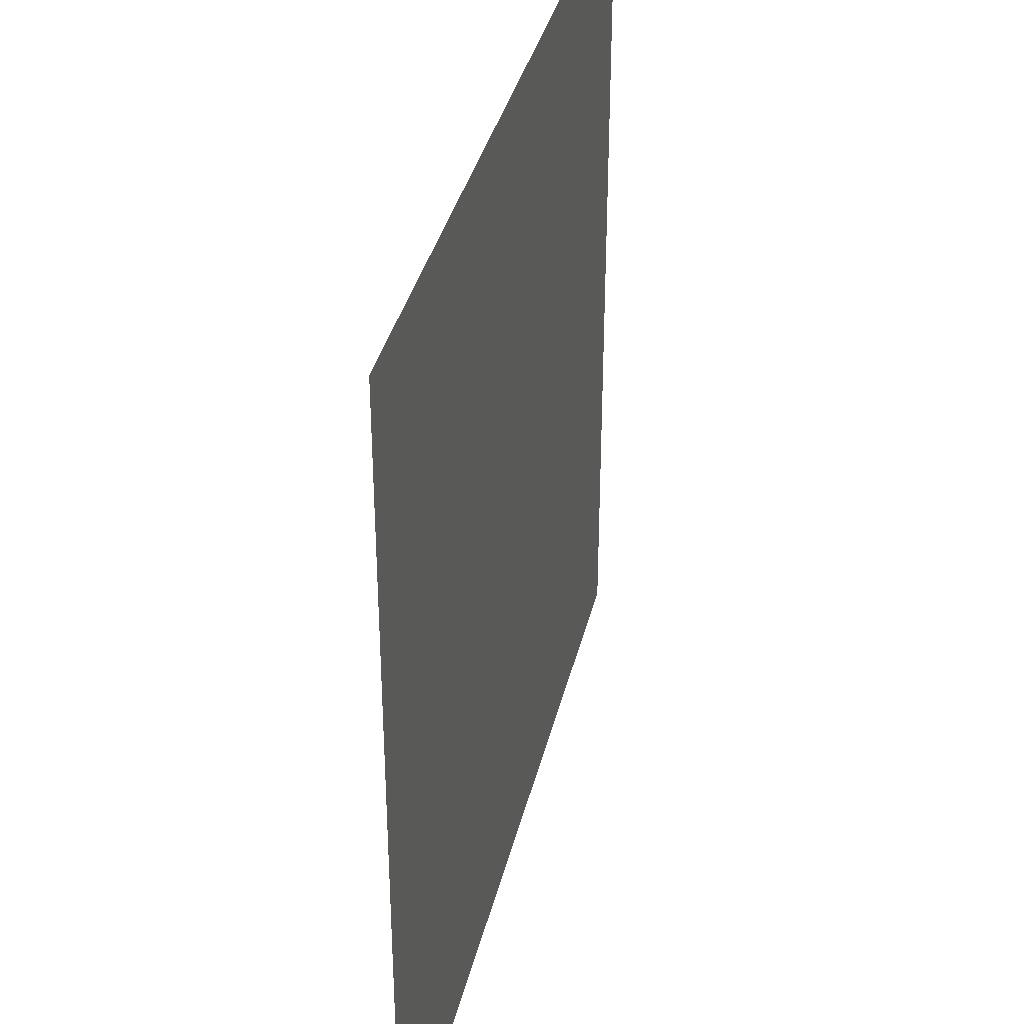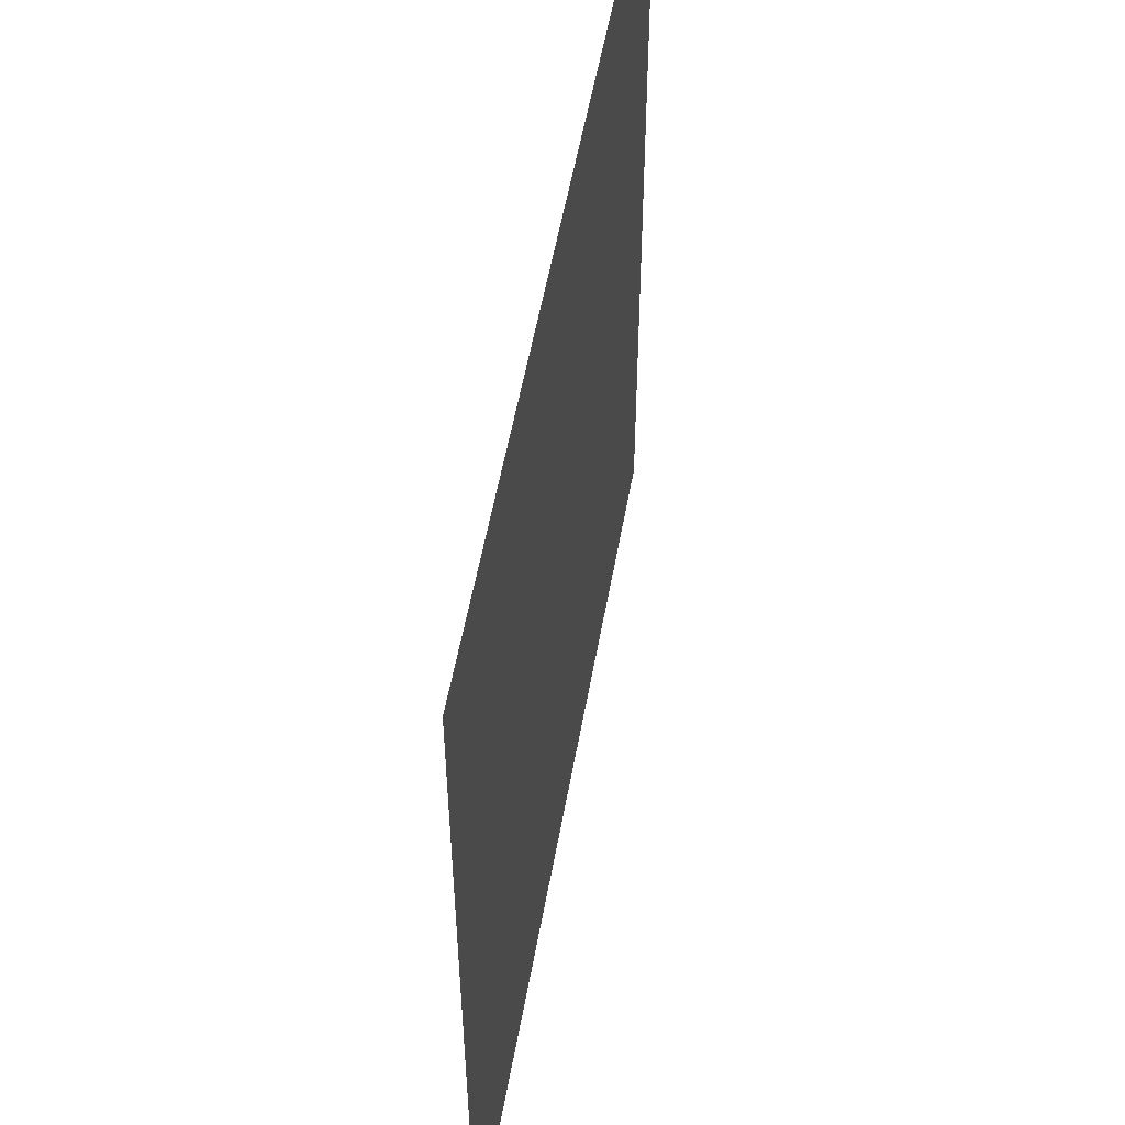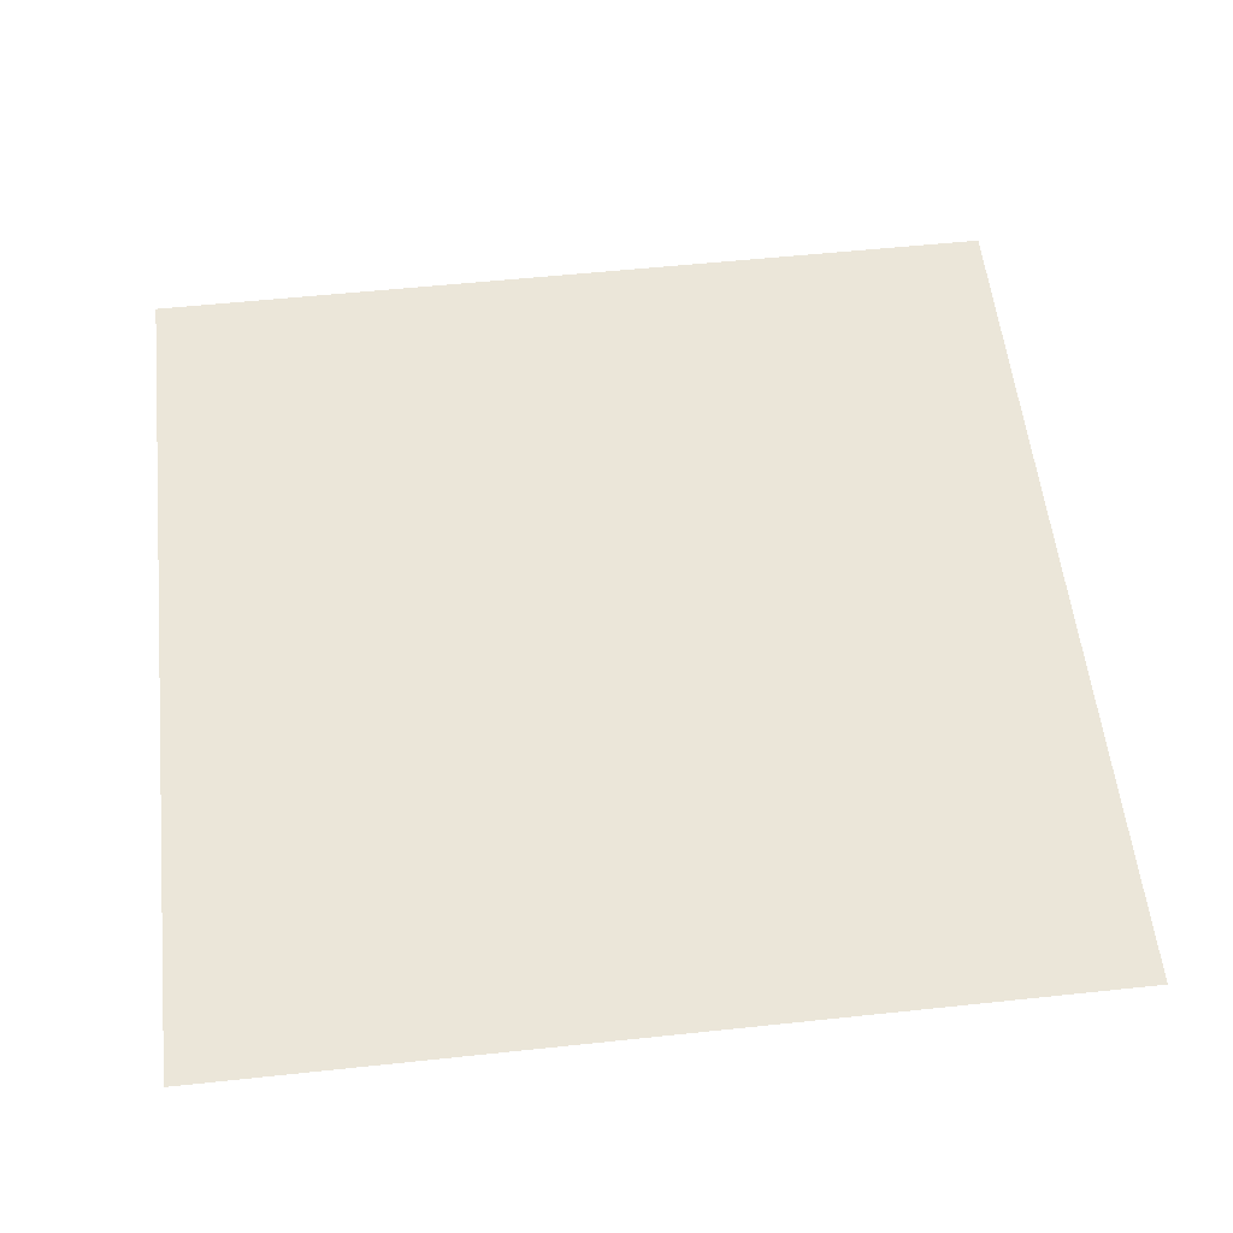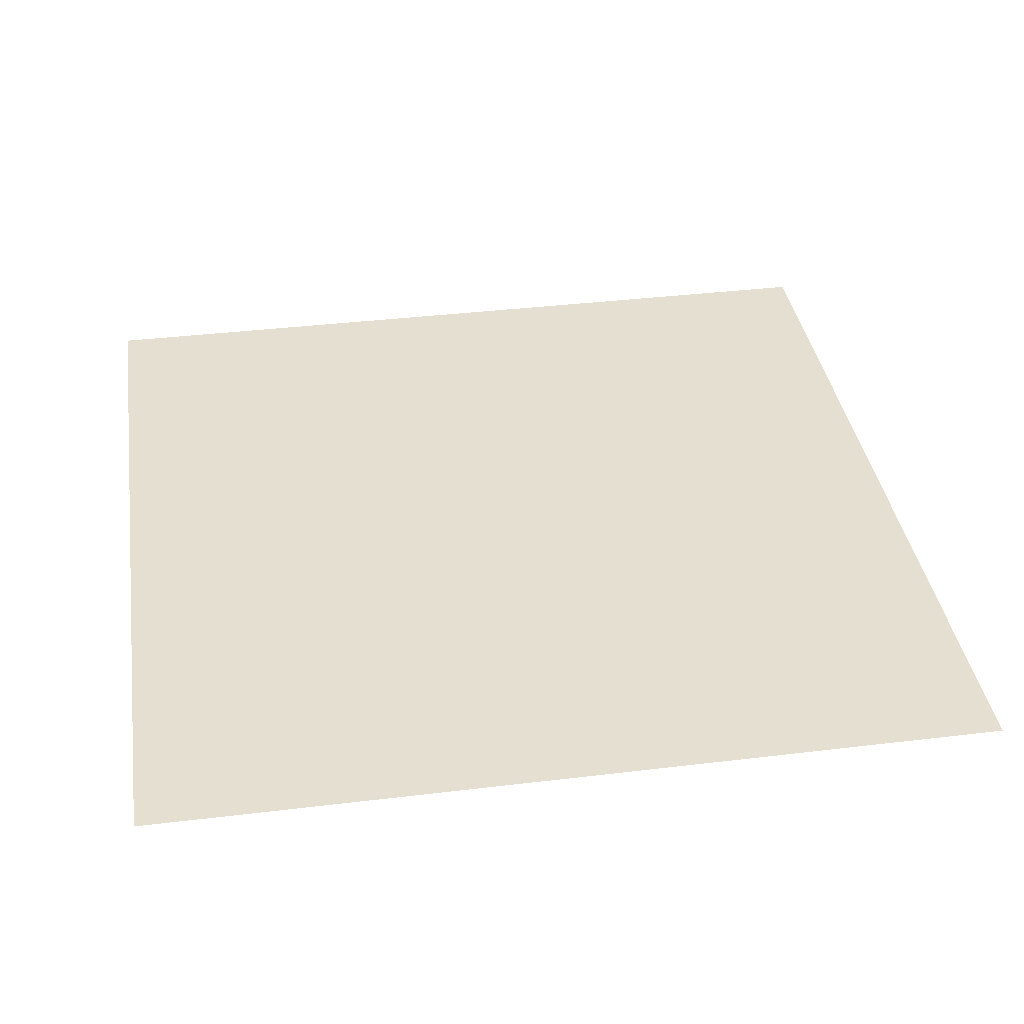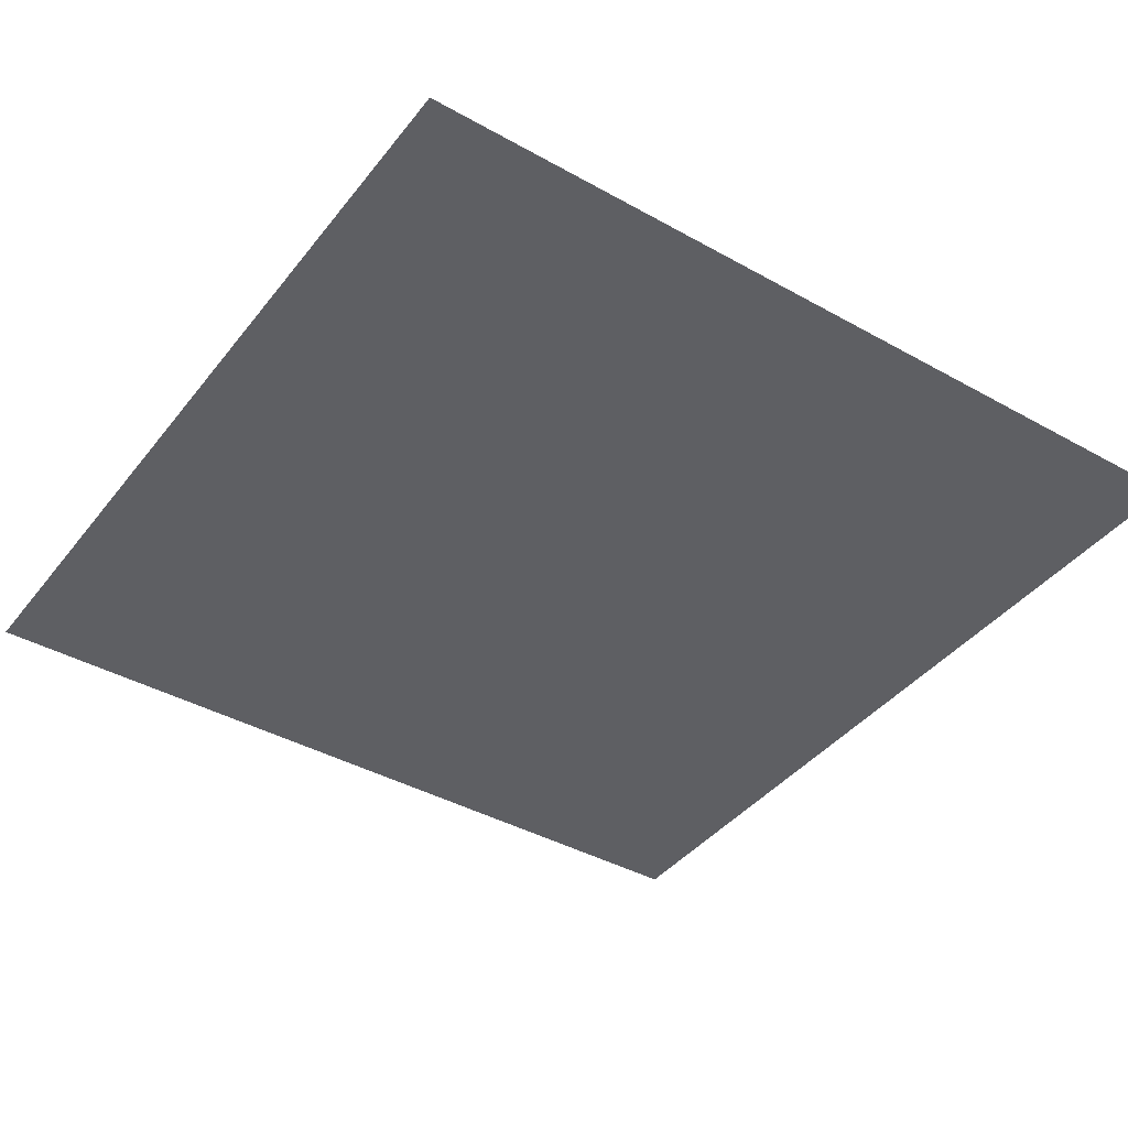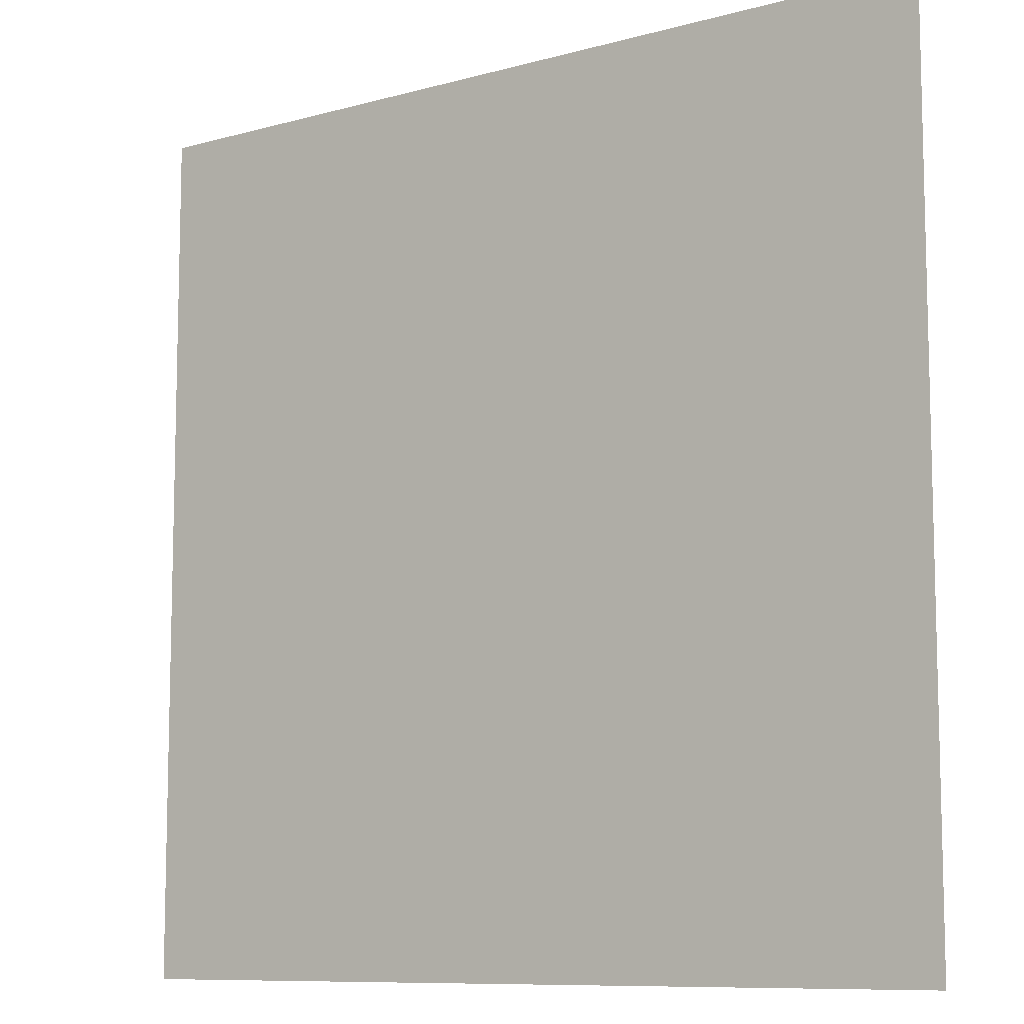
<metadata>
{"format":"obj","ext":"obj","renderer":"f3d","projection":"perspective","resolution":1024,"background":"white","views":[{"elev":36.7,"azim":103.3,"up":"+Z"},{"elev":54.7,"azim":-79.9,"up":"+Z"},{"elev":56.4,"azim":-96.3,"up":"+Y"},{"elev":37.5,"azim":-98.8,"up":"+Y"},{"elev":-40.6,"azim":145.6,"up":"+Y"},{"elev":-9.4,"azim":36.1,"up":"+Z"}]}
</metadata>
<code>
o Plane
v -2.468 0 -1
v -4.468 0 -1
v -2.468 0 1
v -4.468 0 1
f 2 3 1
f 2 4 3

</code>
